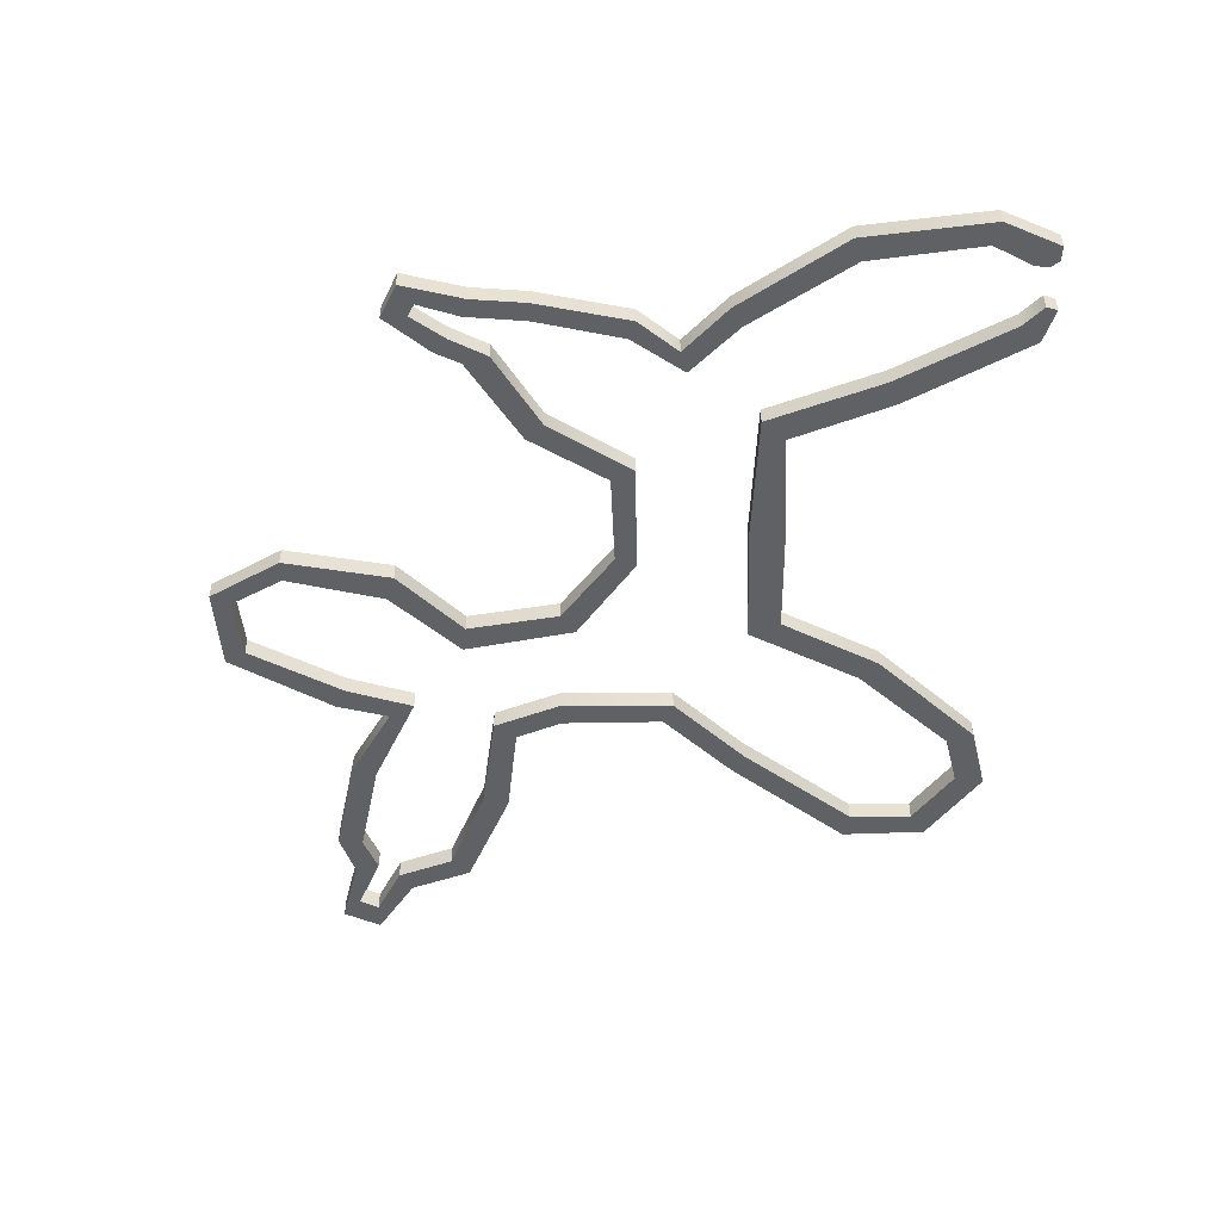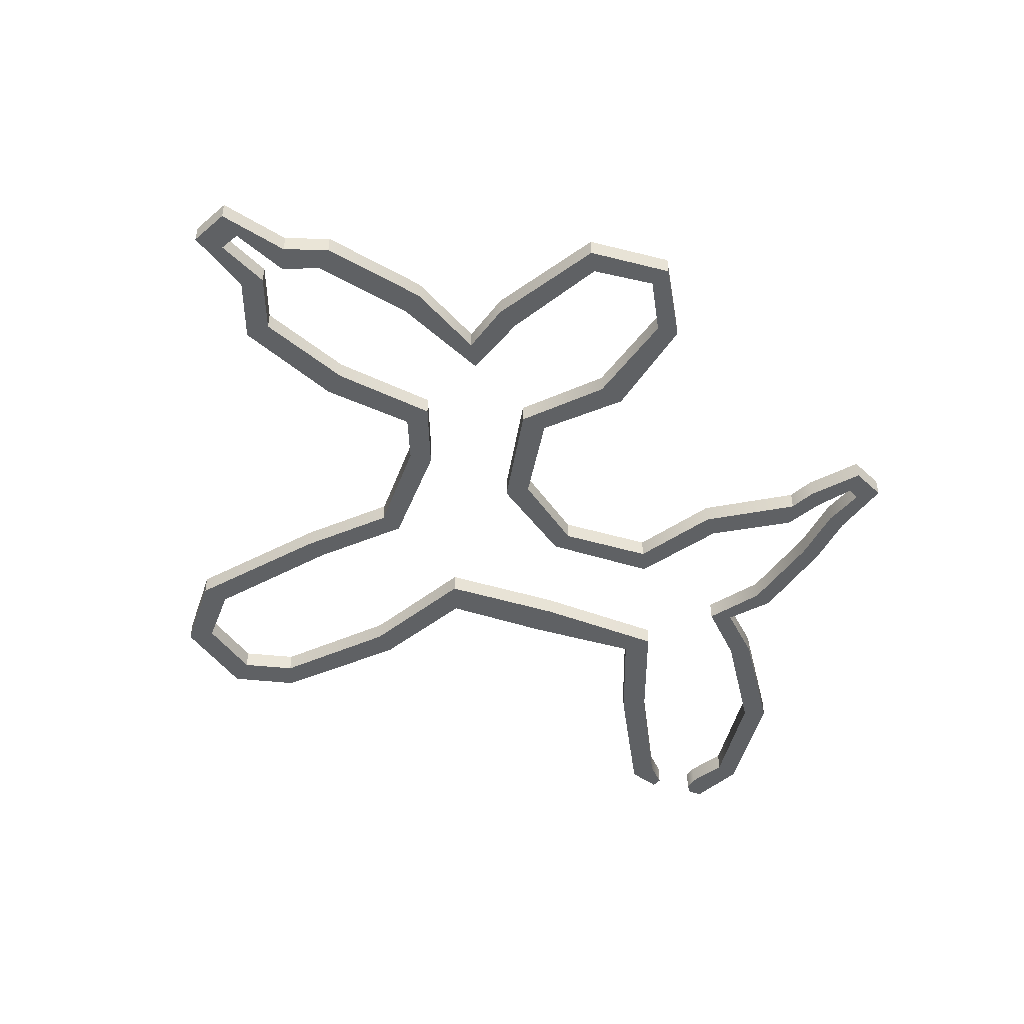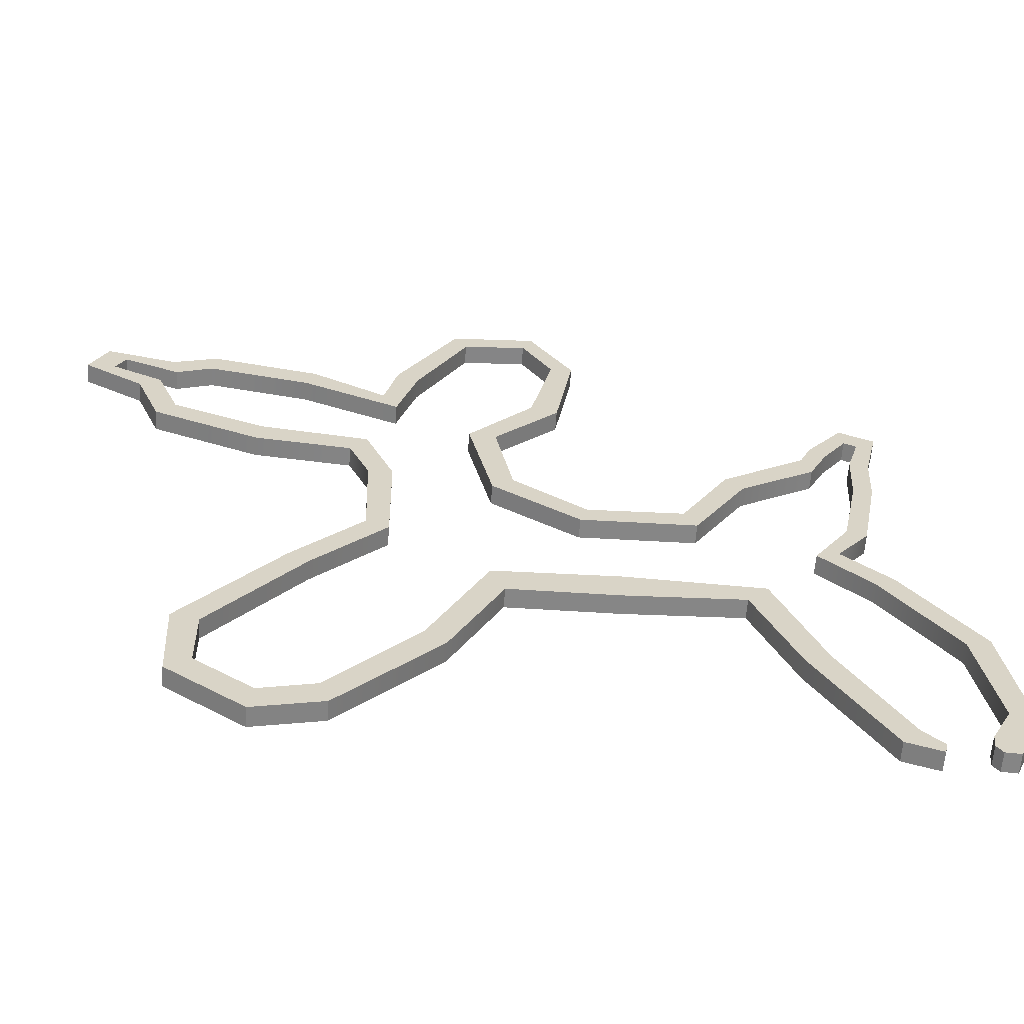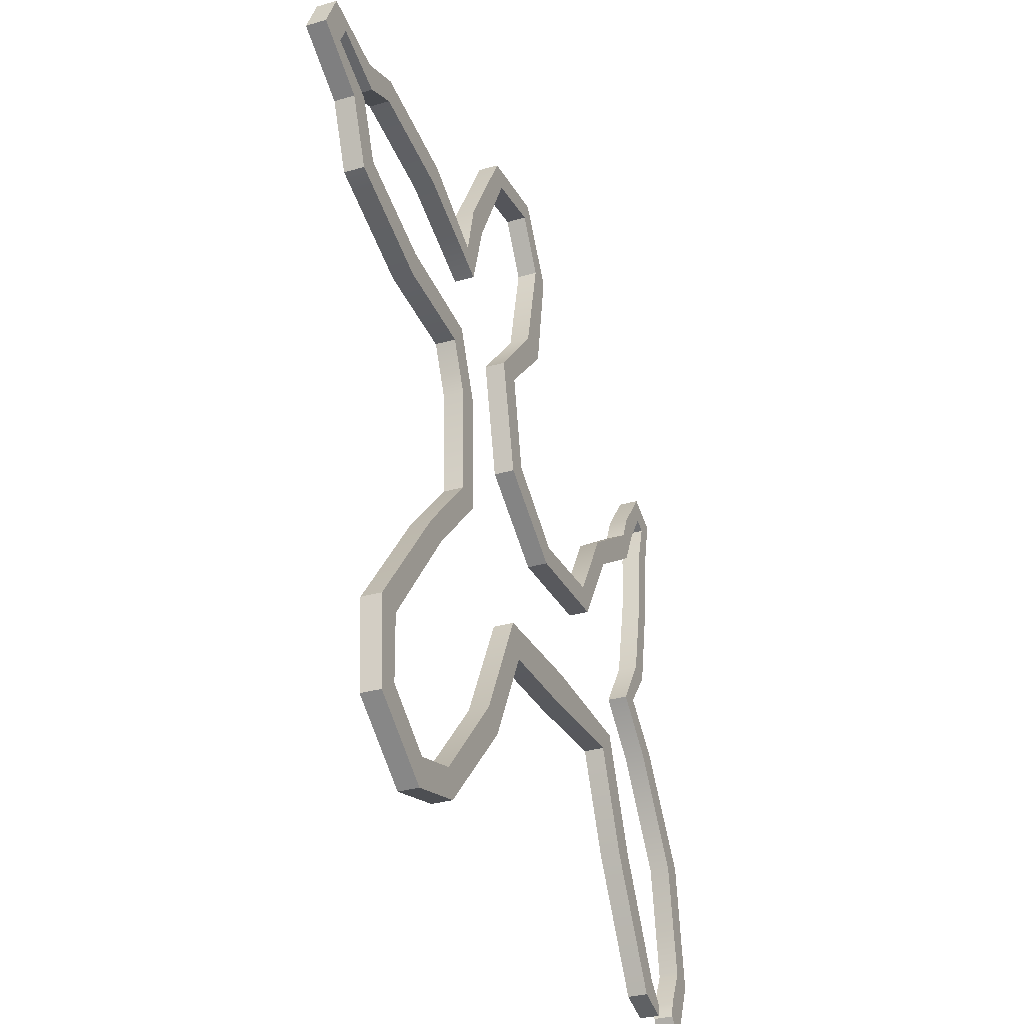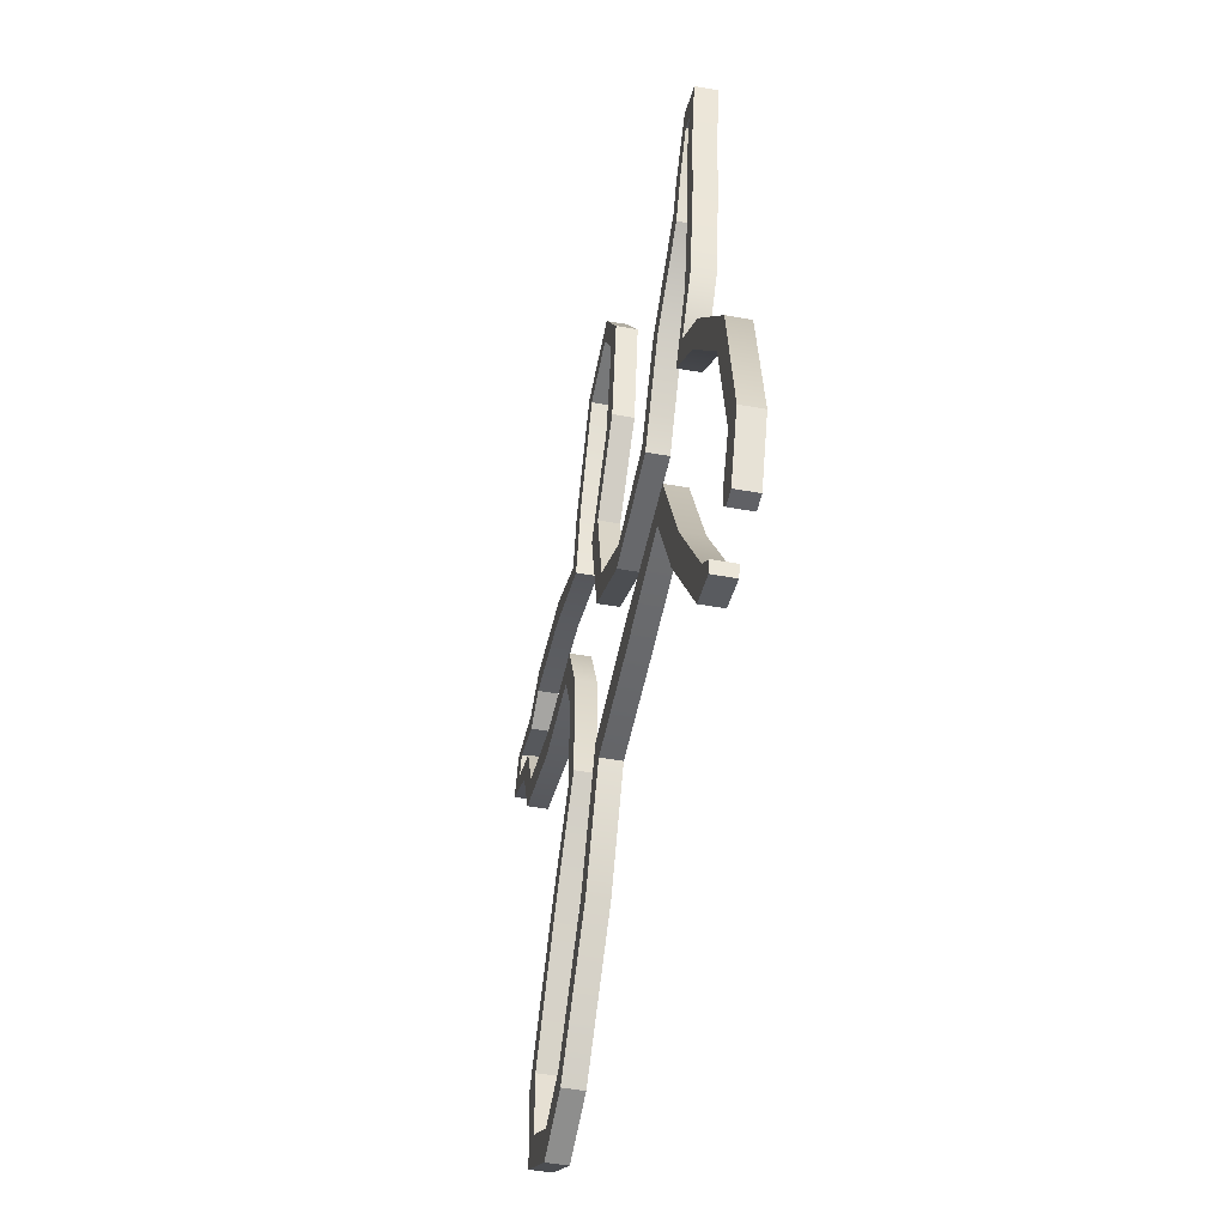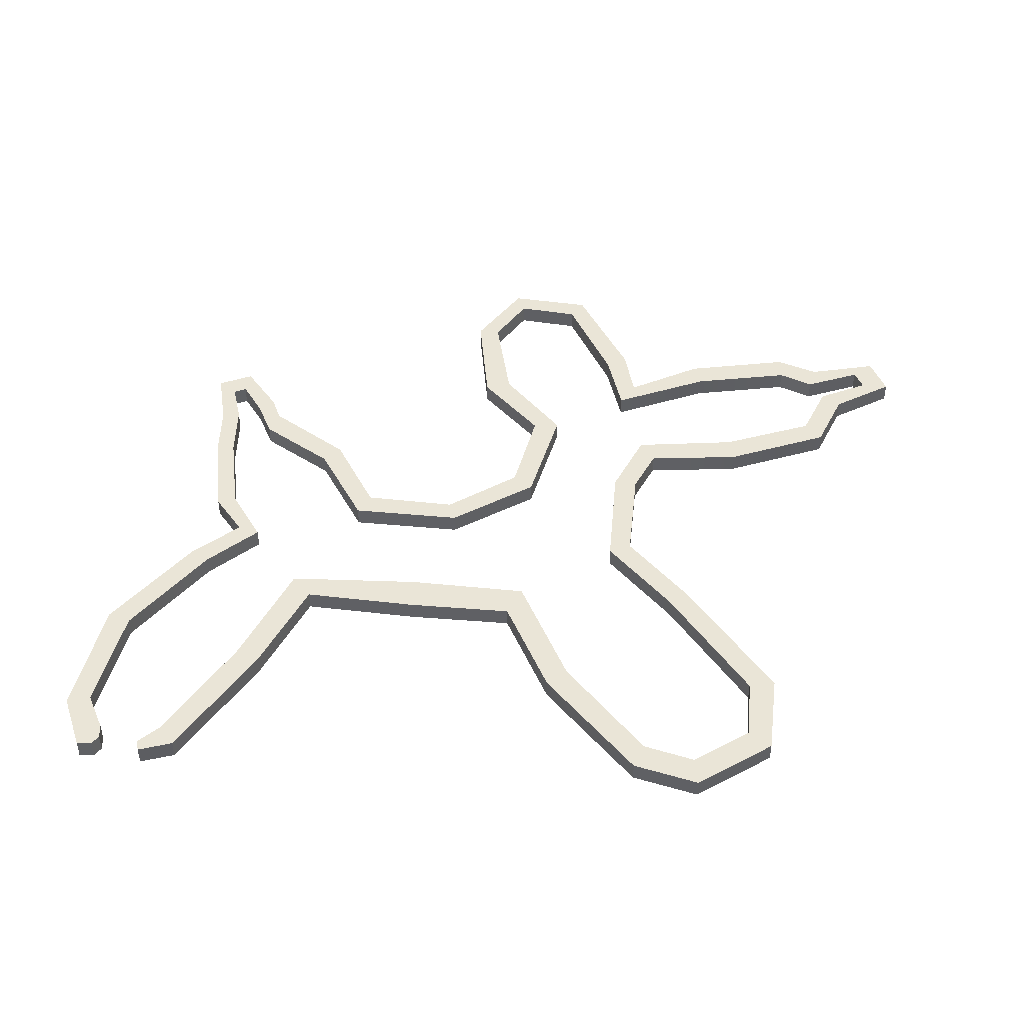
<metadata>
{"format":"obj","ext":"obj","renderer":"f3d","projection":"perspective","resolution":1024,"background":"white","views":[{"elev":-49.8,"azim":-90.8,"up":"+Z"},{"elev":-46.5,"azim":158.3,"up":"+Z"},{"elev":-62.0,"azim":175.6,"up":"+Y"},{"elev":-31.8,"azim":112.5,"up":"+Y"},{"elev":-50.3,"azim":-101.1,"up":"+Y"},{"elev":44.3,"azim":4.2,"up":"+Z"}]}
</metadata>
<code>
o SM_Sign_Neon_03
v 0.1742 0.5492 0.025
v 0.06657 0.5595 0.025
v 0.07787 0.533 0.025
v 0.1586 0.523 0.025
v 0.4422 -0.2686 0.025
v 0.4405 -0.3511 0.025
v 0.4698 -0.3718 0.025
v 0.4763 -0.2616 0.025
v 0.3681 -0.4028 0.025
v 0.3732 -0.4405 0.025
v 0.1659 -0.2839 0.025
v 0.2884 -0.4183 0.025
v 0.3007 -0.3847 0.025
v 0.1913 -0.2606 0.025
v -0.03538 -0.1521 0.025
v 0.1014 -0.1548 0.025
v 0.1191 -0.1142 0.025
v -0.03732 -0.1073 0.025
v 0.2446 0.1226 0.025
v 0.2423 -0.02395 0.025
v 0.2708 -0.01165 0.025
v 0.2754 0.1208 0.025
v 0.3572 -0.1049 0.025
v 0.3314 -0.1202 0.025
v -0.3475 0.327 0.025
v -0.3919 0.3066 0.025
v -0.3662 0.2873 0.025
v -0.3504 0.2953 0.025
v 0.009008 0.02814 0.025
v 0.1183 0.1028 0.025
v 0.09214 0.1223 0.025
v -0.000325 0.05555 0.025
v 0.1496 0.2457 0.025
v 0.115 0.2417 0.025
v 0.06734 0.3386 0.025
v 0.03332 0.3281 0.025
v 0.03927 0.4668 0.025
v 0.01075 0.468 0.025
v 0.2664 0.3443 0.025
v 0.2502 0.4129 0.025
v 0.2227 0.3988 0.025
v 0.2477 0.3118 0.025
v -0.1209 0.06236 0.025
v -0.1359 0.03324 0.025
v -0.1807 0.1644 0.025
v -0.2017 0.1417 0.025
v -0.2869 0.2357 0.025
v -0.2972 0.2036 0.025
v -0.3013 0.2682 0.025
v -0.3204 0.2515 0.025
v -0.2777 -0.02353 0.025
v -0.3231 0.04493 0.025
v -0.3472 0.03673 0.025
v -0.3062 -0.01513 0.025
v -0.3456 0.1577 0.025
v -0.3699 0.1572 0.025
v -0.3505 0.2341 0.025
v -0.3741 0.2279 0.025
v -0.3413 -0.08432 0.025
v -0.3666 -0.07038 0.025
v -0.4293 -0.2119 0.025
v -0.4594 -0.202 0.025
v -0.4825 -0.3631 0.025
v -0.4519 -0.355 0.025
v -0.4267 -0.4036 0.025
v -0.4519 -0.4342 0.025
v -0.2094 -0.1131 0.025
v -0.1835 -0.1427 0.025
v -0.3251 -0.4255 0.025
v -0.2363 -0.2699 0.025
v -0.2675 -0.2575 0.025
v -0.3466 -0.3997 0.025
v -0.3686 -0.4395 0.025
v -0.3725 -0.4253 0.025
v 0.4169 0.2256 0.025
v 0.2815 0.2092 0.025
v 0.3015 0.1801 0.025
v 0.4234 0.1921 0.025
v 0.3725 0.3673 0.025
v 0.3624 0.3979 0.025
v 0.5549 0.404 0.025
v 0.4994 0.4249 0.025
v 0.5017 0.3921 0.025
v 0.5469 0.3725 0.025
v 0.5587 0.2475 0.025
v 0.5365 0.2723 0.025
v 0.645 0.4252 0.025
v 0.6187 0.4019 0.025
v 0.6675 0.3761 0.025
v 0.6308 0.3768 0.025
v 0.5906 0.3276 0.025
v 0.5657 0.3447 0.025
v -0.4324 -0.4331 0.025
v -0.4246 -0.4218 0.025
v 0.1742 0.5492 0
v 0.1586 0.523 0
v 0.07787 0.533 0
v 0.06657 0.5595 0
v 0.4422 -0.2686 -0
v 0.4763 -0.2616 -0
v 0.4698 -0.3718 -0
v 0.4405 -0.3511 -0
v 0.3681 -0.4028 -0
v 0.3732 -0.4405 -0
v 0.1659 -0.2839 -0
v 0.1913 -0.2606 -0
v 0.3007 -0.3847 -0
v 0.2884 -0.4183 -0
v -0.03538 -0.1521 -0
v -0.03732 -0.1073 -0
v 0.1191 -0.1142 -0
v 0.1014 -0.1548 -0
v 0.2446 0.1226 0
v 0.2754 0.1208 0
v 0.2708 -0.01165 -0
v 0.2423 -0.02395 -0
v 0.3314 -0.1202 -0
v 0.3572 -0.1049 -0
v -0.3475 0.327 0
v -0.3504 0.2953 0
v -0.3662 0.2873 0
v -0.3919 0.3066 0
v 0.009008 0.02814 0
v -0.000325 0.05555 0
v 0.09214 0.1223 0
v 0.1183 0.1028 0
v 0.115 0.2417 0
v 0.1496 0.2457 0
v 0.03332 0.3281 0
v 0.06734 0.3386 0
v 0.01075 0.468 0
v 0.03927 0.4668 0
v 0.2664 0.3443 0
v 0.2477 0.3118 0
v 0.2227 0.3988 0
v 0.2502 0.4129 0
v -0.1359 0.03324 0
v -0.1209 0.06236 0
v -0.2017 0.1417 0
v -0.1807 0.1644 0
v -0.2972 0.2036 0
v -0.2869 0.2357 0
v -0.3013 0.2682 0
v -0.3204 0.2515 0
v -0.2777 -0.02353 -0
v -0.3062 -0.01513 -0
v -0.3472 0.03673 0
v -0.3231 0.04493 0
v -0.3699 0.1572 0
v -0.3456 0.1577 0
v -0.3741 0.2279 0
v -0.3505 0.2341 0
v -0.3413 -0.08432 -0
v -0.3666 -0.07038 -0
v -0.4293 -0.2119 -0
v -0.4594 -0.202 -0
v -0.4519 -0.355 -0
v -0.4825 -0.3631 -0
v -0.4267 -0.4036 -0
v -0.4519 -0.4342 -0
v -0.1835 -0.1427 -0
v -0.2094 -0.1131 -0
v -0.3251 -0.4255 -0
v -0.3466 -0.3997 -0
v -0.2675 -0.2575 -0
v -0.2363 -0.2699 -0
v -0.3686 -0.4395 -0
v -0.3725 -0.4253 -0
v 0.4169 0.2256 0
v 0.4234 0.1921 0
v 0.3015 0.1801 0
v 0.2815 0.2092 0
v 0.3624 0.3979 0
v 0.3725 0.3673 0
v 0.5549 0.404 0
v 0.5469 0.3725 0
v 0.5017 0.3921 0
v 0.4994 0.4249 0
v 0.5365 0.2723 0
v 0.5587 0.2475 0
v 0.645 0.4252 0
v 0.6187 0.4019 0
v 0.6675 0.3761 0
v 0.6308 0.3768 0
v 0.5906 0.3276 0
v 0.5657 0.3447 0
v -0.4246 -0.4218 -0
v -0.4324 -0.4331 -0
f 1 3 4
f 6 8 5
f 9 7 6
f 11 13 14
f 16 18 15
f 19 21 22
f 23 5 8
f 26 28 25
f 29 31 32
f 33 31 30
f 35 34 33
f 37 36 35
f 3 38 37
f 39 41 42
f 40 4 41
f 43 29 32
f 43 46 44
f 45 48 46
f 49 28 50
f 47 50 48
f 52 54 51
f 55 53 52
f 55 58 56
f 27 58 57
f 59 54 60
f 61 60 62
f 62 64 61
f 65 63 66
f 18 68 15
f 70 72 69
f 69 74 73
f 68 71 70
f 14 16 11
f 21 24 23
f 75 77 78
f 77 19 22
f 79 39 42
f 81 83 84
f 79 82 80
f 78 86 75
f 81 88 87
f 87 90 89
f 91 90 92
f 91 86 85
f 66 94 65
f 12 9 13
f 95 97 98
f 100 102 99
f 103 101 104
f 105 107 108
f 110 112 109
f 113 115 116
f 99 118 100
f 120 122 119
f 123 125 126
f 125 128 126
f 127 130 128
f 129 132 130
f 131 97 132
f 133 135 136
f 136 96 95
f 123 138 124
f 138 139 140
f 140 141 142
f 143 120 119
f 142 144 143
f 146 148 145
f 147 150 148
f 150 151 152
f 151 121 152
f 153 146 145
f 155 154 153
f 156 157 158
f 159 158 157
f 110 161 162
f 164 166 163
f 168 163 167
f 165 161 166
f 106 112 111
f 117 115 118
f 169 171 172
f 113 171 114
f 133 174 134
f 175 177 178
f 174 178 177
f 170 179 180
f 182 175 181
f 184 181 183
f 185 184 183
f 179 185 180
f 160 187 188
f 108 103 104
f 98 1 95
f 96 3 97
f 102 5 99
f 100 7 101
f 101 10 104
f 103 6 102
f 108 11 105
f 106 13 107
f 112 15 109
f 110 17 111
f 116 19 113
f 114 21 115
f 100 23 8
f 99 24 117
f 122 25 119
f 120 27 121
f 126 29 123
f 124 31 125
f 128 30 126
f 125 34 127
f 130 33 128
f 129 34 36
f 132 35 130
f 129 38 131
f 97 37 132
f 131 2 98
f 136 39 133
f 135 42 41
f 95 40 136
f 135 4 96
f 138 32 124
f 123 44 137
f 140 43 138
f 137 46 139
f 142 45 140
f 141 46 48
f 119 49 143
f 144 28 120
f 143 47 142
f 144 48 50
f 148 51 145
f 146 53 147
f 150 52 148
f 147 56 149
f 152 55 150
f 149 58 151
f 121 57 152
f 122 58 26
f 153 51 59
f 154 54 146
f 153 61 155
f 156 60 154
f 158 62 156
f 155 64 157
f 157 65 159
f 160 63 158
f 162 18 110
f 109 68 161
f 166 69 163
f 164 71 165
f 167 69 73
f 168 72 164
f 168 73 74
f 161 70 166
f 165 67 162
f 111 14 106
f 105 16 112
f 115 23 118
f 116 24 20
f 172 75 169
f 170 77 171
f 171 22 114
f 113 76 172
f 174 42 134
f 133 80 173
f 178 81 175
f 176 83 177
f 177 79 174
f 178 80 82
f 180 78 170
f 169 86 179
f 175 87 181
f 182 84 176
f 181 89 183
f 184 88 182
f 185 89 91
f 186 90 184
f 185 85 180
f 186 86 92
f 188 66 160
f 187 93 188
f 159 94 187
f 104 12 108
f 107 9 103
f 1 2 3
f 6 7 8
f 9 10 7
f 11 12 13
f 16 17 18
f 19 20 21
f 23 24 5
f 26 27 28
f 29 30 31
f 33 34 31
f 35 36 34
f 37 38 36
f 3 2 38
f 39 40 41
f 40 1 4
f 43 44 29
f 43 45 46
f 45 47 48
f 49 25 28
f 47 49 50
f 52 53 54
f 55 56 53
f 55 57 58
f 27 26 58
f 59 51 54
f 61 59 60
f 62 63 64
f 65 64 63
f 18 67 68
f 70 71 72
f 69 72 74
f 68 67 71
f 14 17 16
f 21 20 24
f 75 76 77
f 77 76 19
f 79 80 39
f 81 82 83
f 79 83 82
f 78 85 86
f 81 84 88
f 87 88 90
f 91 89 90
f 91 92 86
f 66 93 94
f 12 10 9
f 95 96 97
f 100 101 102
f 103 102 101
f 105 106 107
f 110 111 112
f 113 114 115
f 99 117 118
f 120 121 122
f 123 124 125
f 125 127 128
f 127 129 130
f 129 131 132
f 131 98 97
f 133 134 135
f 136 135 96
f 123 137 138
f 138 137 139
f 140 139 141
f 143 144 120
f 142 141 144
f 146 147 148
f 147 149 150
f 150 149 151
f 151 122 121
f 153 154 146
f 155 156 154
f 156 155 157
f 159 160 158
f 110 109 161
f 164 165 166
f 168 164 163
f 165 162 161
f 106 105 112
f 117 116 115
f 169 170 171
f 113 172 171
f 133 173 174
f 175 176 177
f 174 173 178
f 170 169 179
f 182 176 175
f 184 182 181
f 185 186 184
f 179 186 185
f 160 159 187
f 108 107 103
f 98 2 1
f 96 4 3
f 102 6 5
f 100 8 7
f 101 7 10
f 103 9 6
f 108 12 11
f 106 14 13
f 112 16 15
f 110 18 17
f 116 20 19
f 114 22 21
f 100 118 23
f 99 5 24
f 122 26 25
f 120 28 27
f 126 30 29
f 124 32 31
f 128 33 30
f 125 31 34
f 130 35 33
f 129 127 34
f 132 37 35
f 129 36 38
f 97 3 37
f 131 38 2
f 136 40 39
f 135 134 42
f 95 1 40
f 135 41 4
f 138 43 32
f 123 29 44
f 140 45 43
f 137 44 46
f 142 47 45
f 141 139 46
f 119 25 49
f 144 50 28
f 143 49 47
f 144 141 48
f 148 52 51
f 146 54 53
f 150 55 52
f 147 53 56
f 152 57 55
f 149 56 58
f 121 27 57
f 122 151 58
f 153 145 51
f 154 60 54
f 153 59 61
f 156 62 60
f 158 63 62
f 155 61 64
f 157 64 65
f 160 66 63
f 162 67 18
f 109 15 68
f 166 70 69
f 164 72 71
f 167 163 69
f 168 74 72
f 168 167 73
f 161 68 70
f 165 71 67
f 111 17 14
f 105 11 16
f 115 21 23
f 116 117 24
f 172 76 75
f 170 78 77
f 171 77 22
f 113 19 76
f 174 79 42
f 133 39 80
f 178 82 81
f 176 84 83
f 177 83 79
f 178 173 80
f 180 85 78
f 169 75 86
f 175 81 87
f 182 88 84
f 181 87 89
f 184 90 88
f 185 183 89
f 186 92 90
f 185 91 85
f 186 179 86
f 188 93 66
f 187 94 93
f 159 65 94
f 104 10 12
f 107 13 9

</code>
